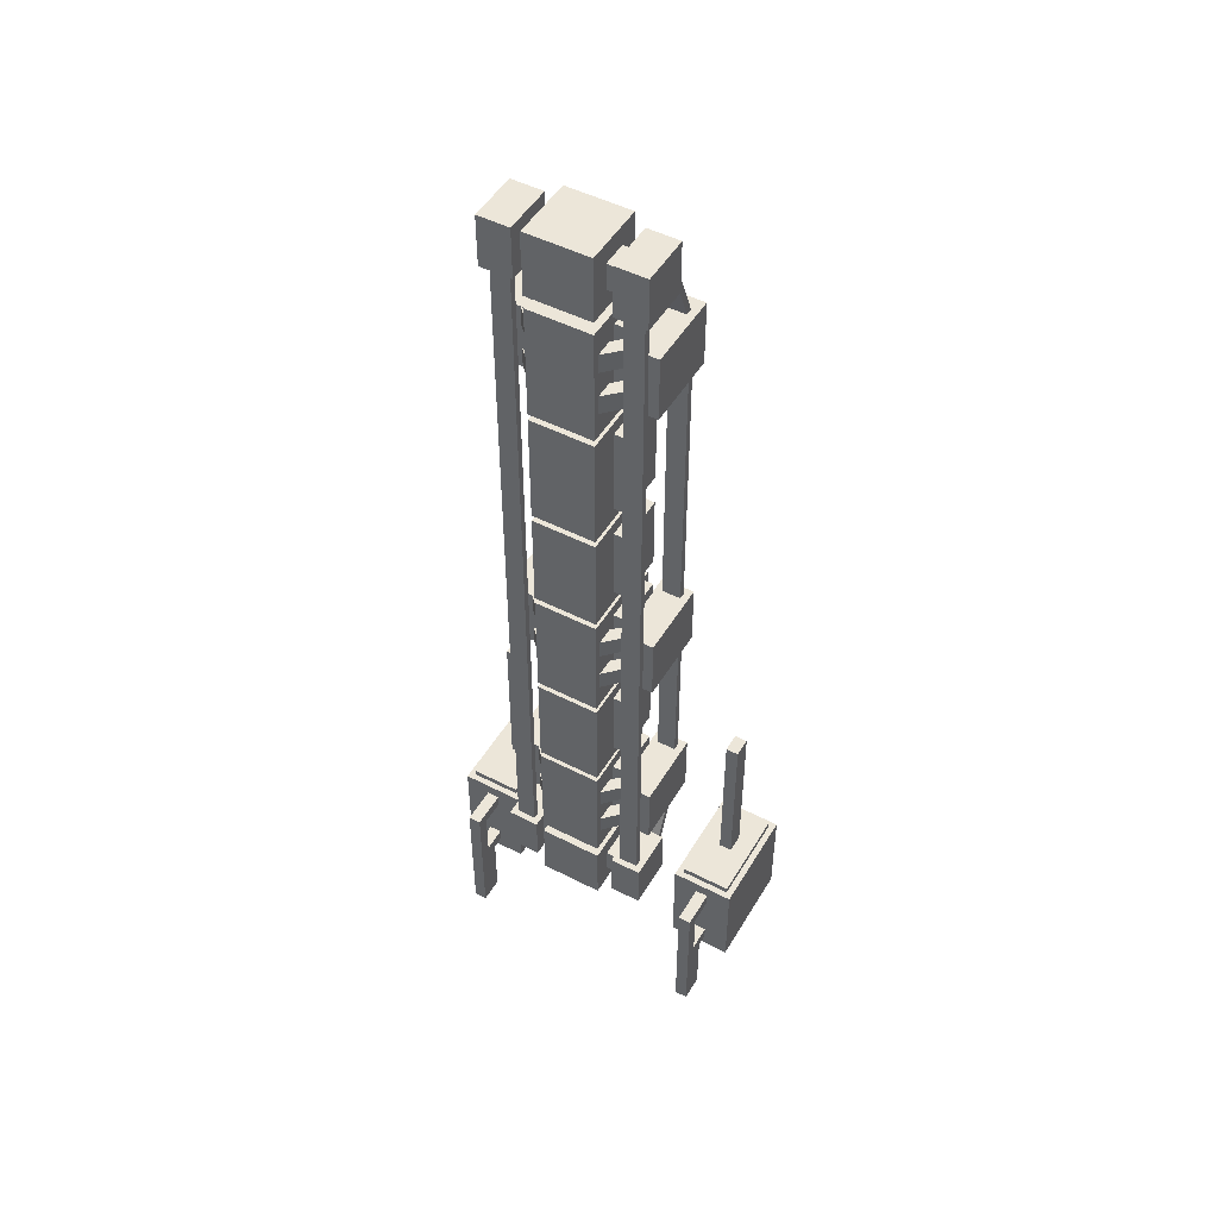
<metadata>
{"format":"obj","ext":"obj","renderer":"f3d","projection":"perspective","resolution":1024,"background":"white","views":[{"elev":49.1,"azim":29.7,"up":"+Z"}]}
</metadata>
<code>
o cube.071
v 1.497 1.934 -4.5
v 1.497 1.934 -4.562
v 1.497 0.9969 -4.5
v 1.497 0.9969 -4.562
v 0.9969 1.934 -4.562
v 0.9969 1.934 -4.5
v 0.9969 0.9969 -4.562
v 0.9969 0.9969 -4.5
v -0.4313 1.444 3.694
v -0.4313 1.444 3.056
v -0.4313 0.6813 3.694
v -0.4313 0.6813 3.056
v -0.7562 1.444 3.056
v -0.7562 1.444 3.694
v -0.7562 0.6813 3.056
v -0.7562 0.6813 3.694
v 0.3125 1.062 3.938
v 0.3125 1.062 2.812
v 0.3125 0.4375 3.938
v 0.3125 0.4375 2.812
v -0.3125 1.062 2.812
v -0.3125 1.062 3.938
v -0.3125 0.4375 2.812
v -0.3125 0.4375 3.938
v 0.7562 1.444 3.694
v 0.7562 1.444 3.056
v 0.7562 0.6813 3.694
v 0.7562 0.6813 3.056
v 0.4313 1.444 3.056
v 0.4313 1.444 3.694
v 0.4313 0.6813 3.056
v 0.4313 0.6813 3.694
v 0.3125 1.062 4.688
v 0.3125 1.062 4.062
v 0.3125 0.4375 4.688
v 0.3125 0.4375 4.062
v -0.3125 1.062 4.062
v -0.3125 1.062 4.688
v -0.3125 0.4375 4.062
v -0.3125 0.4375 4.688
v 0.09375 1.25 4.469
v 0.09375 1.25 4.281
v 0.09375 1.062 4.469
v 0.09375 1.062 4.281
v -0.09375 1.25 4.281
v -0.09375 1.25 4.469
v -0.09375 1.062 4.281
v -0.09375 1.062 4.469
v -0.4375 1 4.625
v -0.4375 1 4.125
v -0.4375 0.5 4.625
v -0.4375 0.5 4.125
v -0.75 1 4.125
v -0.75 1 4.625
v -0.75 0.5 4.125
v -0.75 0.5 4.625
v 0.3125 1.062 -3
v 0.3125 1.062 -3.625
v 0.3125 0.4375 -3
v 0.3125 0.4375 -3.625
v -0.3125 1.062 -3.625
v -0.3125 1.062 -3
v -0.3125 0.4375 -3.625
v -0.3125 0.4375 -3
v 0.75 1 -3.062
v 0.75 1 -3.562
v 0.75 0.5 -3.062
v 0.75 0.5 -3.562
v 0.4375 1 -3.562
v 0.4375 1 -3.062
v 0.4375 0.5 -3.562
v 0.4375 0.5 -3.062
v 0.09375 1.25 -3.219
v 0.09375 1.25 -3.406
v 0.09375 1.062 -3.219
v 0.09375 1.062 -3.406
v -0.09375 1.25 -3.406
v -0.09375 1.25 -3.219
v -0.09375 1.062 -3.406
v -0.09375 1.062 -3.219
v -0.4375 1 -3.062
v -0.4375 1 -3.562
v -0.4375 0.5 -3.062
v -0.4375 0.5 -3.562
v -0.75 1 -3.562
v -0.75 1 -3.062
v -0.75 0.5 -3.562
v -0.75 0.5 -3.062
v -0.5 0.9777 4.496
v -0.5 1.336 3.63
v -0.5 0.9199 4.472
v -0.5 1.279 3.606
v -0.6875 1.336 3.63
v -0.6875 0.9777 4.496
v -0.6875 1.279 3.606
v -0.6875 0.9199 4.472
v 0.6875 0.625 4.125
v 0.6875 0.625 -3.188
v 0.6875 0.5625 4.125
v 0.6875 0.5625 -3.188
v 0.5 0.625 -3.188
v 0.5 0.625 4.125
v 0.5 0.5625 -3.188
v 0.5 0.5625 4.125
v 0.4375 1.25 3.812
v 0.4375 1.25 2.938
v 0.4375 0.75 3.812
v 0.4375 0.75 2.938
v -0.4375 1.25 2.938
v -0.4375 1.25 3.812
v -0.4375 0.75 2.938
v -0.4375 0.75 3.812
v 0.3125 1.062 -0.6875
v 0.3125 1.062 -1.688
v 0.3125 0.4375 -0.6875
v 0.3125 0.4375 -1.688
v -0.3125 1.062 -1.688
v -0.3125 1.062 -0.6875
v -0.3125 0.4375 -1.688
v -0.3125 0.4375 -0.6875
v 0.4375 1.25 -0.8125
v 0.4375 1.25 -1.562
v 0.4375 0.75 -0.8125
v 0.4375 0.75 -1.562
v -0.4375 1.25 -1.562
v -0.4375 1.25 -0.8125
v -0.4375 0.75 -1.562
v -0.4375 0.75 -0.8125
v 0.7562 1.444 -1.994
v 0.7562 1.444 -2.631
v 0.7562 0.6813 -1.994
v 0.7562 0.6813 -2.631
v 0.4313 1.444 -2.631
v 0.4313 1.444 -1.994
v 0.4313 0.6813 -2.631
v 0.4313 0.6813 -1.994
v -0.4313 1.444 -1.994
v -0.4313 1.444 -2.631
v -0.4313 0.6813 -1.994
v -0.4313 0.6813 -2.631
v -0.7562 1.444 -2.631
v -0.7562 1.444 -1.994
v -0.7562 0.6813 -2.631
v -0.7562 0.6813 -1.994
v 0.3125 1.062 -1.75
v 0.3125 1.062 -2.875
v 0.3125 0.4375 -1.75
v 0.3125 0.4375 -2.875
v -0.3125 1.062 -2.875
v -0.3125 1.062 -1.75
v -0.3125 0.4375 -2.875
v -0.3125 0.4375 -1.75
v -0.2241 0.5884 -2
v -0.2241 0.5884 -2.188
v -0.3125 0.5 -2
v -0.3125 0.5 -2.188
v -0.4451 0.8094 -2.188
v -0.4451 0.8094 -2
v -0.5335 0.721 -2.188
v -0.5335 0.721 -2
v -0.2241 0.5884 -2.438
v -0.2241 0.5884 -2.625
v -0.3125 0.5 -2.438
v -0.3125 0.5 -2.625
v -0.4451 0.8094 -2.625
v -0.4451 0.8094 -2.438
v -0.5335 0.721 -2.625
v -0.5335 0.721 -2.438
v 0.4451 0.8094 -2.438
v 0.4451 0.8094 -2.625
v 0.5335 0.721 -2.438
v 0.5335 0.721 -2.625
v 0.2241 0.5884 -2.625
v 0.2241 0.5884 -2.438
v 0.3125 0.5 -2.625
v 0.3125 0.5 -2.438
v 0.4451 0.8094 -2
v 0.4451 0.8094 -2.188
v 0.5335 0.721 -2
v 0.5335 0.721 -2.188
v 0.2241 0.5884 -2.188
v 0.2241 0.5884 -2
v 0.3125 0.5 -2.188
v 0.3125 0.5 -2
v 0.7562 1.444 0.2562
v 0.7562 1.444 -0.3812
v 0.7562 0.6813 0.2562
v 0.7562 0.6813 -0.3812
v 0.4313 1.444 -0.3812
v 0.4313 1.444 0.2562
v 0.4313 0.6813 -0.3812
v 0.4313 0.6813 0.2562
v -0.4313 1.444 0.2562
v -0.4313 1.444 -0.3812
v -0.4313 0.6813 0.2562
v -0.4313 0.6813 -0.3812
v -0.7562 1.444 -0.3812
v -0.7562 1.444 0.2562
v -0.7562 0.6813 -0.3812
v -0.7562 0.6813 0.2562
v 0.3125 1.062 0.5
v 0.3125 1.062 -0.625
v 0.3125 0.4375 0.5
v 0.3125 0.4375 -0.625
v -0.3125 1.062 -0.625
v -0.3125 1.062 0.5
v -0.3125 0.4375 -0.625
v -0.3125 0.4375 0.5
v -0.2241 0.5884 0.25
v -0.2241 0.5884 0.0625
v -0.3125 0.5 0.25
v -0.3125 0.5 0.0625
v -0.4451 0.8094 0.0625
v -0.4451 0.8094 0.25
v -0.5335 0.721 0.0625
v -0.5335 0.721 0.25
v -0.2241 0.5884 -0.1875
v -0.2241 0.5884 -0.375
v -0.3125 0.5 -0.1875
v -0.3125 0.5 -0.375
v -0.4451 0.8094 -0.375
v -0.4451 0.8094 -0.1875
v -0.5335 0.721 -0.375
v -0.5335 0.721 -0.1875
v 0.4451 0.8094 -0.1875
v 0.4451 0.8094 -0.375
v 0.5335 0.721 -0.1875
v 0.5335 0.721 -0.375
v 0.2241 0.5884 -0.375
v 0.2241 0.5884 -0.1875
v 0.3125 0.5 -0.375
v 0.3125 0.5 -0.1875
v 0.4451 0.8094 0.25
v 0.4451 0.8094 0.0625
v 0.5335 0.721 0.25
v 0.5335 0.721 0.0625
v 0.2241 0.5884 0.0625
v 0.2241 0.5884 0.25
v 0.3125 0.5 0.0625
v 0.3125 0.5 0.25
v 0.4375 1.25 -1.875
v 0.4375 1.25 -2.75
v 0.4375 0.75 -1.875
v 0.4375 0.75 -2.75
v -0.4375 1.25 -2.75
v -0.4375 1.25 -1.875
v -0.4375 0.75 -2.75
v -0.4375 0.75 -1.875
v 0.4375 1.25 0.375
v 0.4375 1.25 -0.5
v 0.4375 0.75 0.375
v 0.4375 0.75 -0.5
v -0.4375 1.25 -0.5
v -0.4375 1.25 0.375
v -0.4375 0.75 -0.5
v -0.4375 0.75 0.375
v 0.25 1.5 0.1875
v 0.25 1.5 -0.3125
v 0.25 1.25 0.1875
v 0.25 1.25 -0.3125
v -0.25 1.5 -0.3125
v -0.25 1.5 0.1875
v -0.25 1.25 -0.3125
v -0.25 1.25 0.1875
v 0.125 0.875 3.938
v -0.125 0.875 3.938
v 0.125 0.625 3.938
v -0.125 0.625 3.938
v -0.125 0.875 4.062
v 0.125 0.875 4.062
v -0.125 0.625 4.062
v 0.125 0.625 4.062
v 0.4375 0.875 4.5
v 0.4375 0.875 4.25
v 0.4375 0.625 4.5
v 0.4375 0.625 4.25
v -0.4375 0.875 4.25
v -0.4375 0.875 4.5
v -0.4375 0.625 4.25
v -0.4375 0.625 4.5
v -0.125 0.875 -0.625
v 0.125 0.875 -0.625
v -0.125 0.625 -0.625
v 0.125 0.625 -0.625
v 0.125 0.875 -0.6875
v -0.125 0.875 -0.6875
v 0.125 0.625 -0.6875
v -0.125 0.625 -0.6875
v -0.125 0.875 -1.688
v 0.125 0.875 -1.688
v -0.125 0.625 -1.688
v 0.125 0.625 -1.688
v 0.125 0.875 -1.75
v -0.125 0.875 -1.75
v 0.125 0.625 -1.75
v -0.125 0.625 -1.75
v -0.125 0.875 -2.875
v 0.125 0.875 -2.875
v -0.125 0.625 -2.875
v 0.125 0.625 -2.875
v 0.125 0.875 -3
v -0.125 0.875 -3
v 0.125 0.625 -3
v -0.125 0.625 -3
v 0.4375 0.875 -3.188
v 0.4375 0.875 -3.438
v 0.4375 0.625 -3.188
v 0.4375 0.625 -3.438
v -0.4375 0.875 -3.438
v -0.4375 0.875 -3.188
v -0.4375 0.625 -3.438
v -0.4375 0.625 -3.188
v 0.6875 0.9777 4.496
v 0.6875 1.336 3.63
v 0.6875 0.9199 4.472
v 0.6875 1.279 3.606
v 0.5 1.336 3.63
v 0.5 0.9777 4.496
v 0.5 1.279 3.606
v 0.5 0.9199 4.472
v 0.6875 1.375 3.125
v 0.6875 1.375 -2
v 0.6875 1.312 3.125
v 0.6875 1.312 -2
v 0.5 1.375 -2
v 0.5 1.375 3.125
v 0.5 1.312 -2
v 0.5 1.312 3.125
v 0.6875 1.336 -2.567
v 0.6875 0.9777 -3.433
v 0.6875 1.279 -2.543
v 0.6875 0.9199 -3.409
v 0.5 0.9777 -3.433
v 0.5 1.336 -2.567
v 0.5 0.9199 -3.409
v 0.5 1.279 -2.543
v -0.5 1.336 -2.567
v -0.5 0.9777 -3.433
v -0.5 1.279 -2.543
v -0.5 0.9199 -3.409
v -0.6875 0.9777 -3.433
v -0.6875 1.336 -2.567
v -0.6875 0.9199 -3.409
v -0.6875 1.279 -2.543
v 0.75 1 4.625
v 0.75 1 4.125
v 0.75 0.5 4.625
v 0.75 0.5 4.125
v 0.4375 1 4.125
v 0.4375 1 4.625
v 0.4375 0.5 4.125
v 0.4375 0.5 4.625
v -0.2241 0.5884 3.688
v -0.2241 0.5884 3.5
v -0.3125 0.5 3.688
v -0.3125 0.5 3.5
v -0.4451 0.8094 3.5
v -0.4451 0.8094 3.688
v -0.5335 0.721 3.5
v -0.5335 0.721 3.688
v -0.2241 0.5884 3.25
v -0.2241 0.5884 3.062
v -0.3125 0.5 3.25
v -0.3125 0.5 3.062
v -0.4451 0.8094 3.062
v -0.4451 0.8094 3.25
v -0.5335 0.721 3.062
v -0.5335 0.721 3.25
v 0.4451 0.8094 3.688
v 0.4451 0.8094 3.5
v 0.5335 0.721 3.688
v 0.5335 0.721 3.5
v 0.2241 0.5884 3.5
v 0.2241 0.5884 3.688
v 0.3125 0.5 3.5
v 0.3125 0.5 3.688
v 0.4451 0.8094 3.25
v 0.4451 0.8094 3.062
v 0.5335 0.721 3.25
v 0.5335 0.721 3.062
v 0.2241 0.5884 3.062
v 0.2241 0.5884 3.25
v 0.3125 0.5 3.062
v 0.3125 0.5 3.25
v 0.4375 1.25 2.625
v 0.4375 1.25 1.75
v 0.4375 0.75 2.625
v 0.4375 0.75 1.75
v -0.4375 1.25 1.75
v -0.4375 1.25 2.625
v -0.4375 0.75 1.75
v -0.4375 0.75 2.625
v 0.3125 1.062 2.75
v 0.3125 1.062 1.625
v 0.3125 0.4375 2.75
v 0.3125 0.4375 1.625
v -0.3125 1.062 1.625
v -0.3125 1.062 2.75
v -0.3125 0.4375 1.625
v -0.3125 0.4375 2.75
v -0.125 0.875 1.625
v 0.125 0.875 1.625
v -0.125 0.625 1.625
v 0.125 0.625 1.625
v 0.125 0.875 1.562
v -0.125 0.875 1.562
v 0.125 0.625 1.562
v -0.125 0.625 1.562
v 0.4375 1.25 1.438
v 0.4375 1.25 0.6875
v 0.4375 0.75 1.438
v 0.4375 0.75 0.6875
v -0.4375 1.25 0.6875
v -0.4375 1.25 1.438
v -0.4375 0.75 0.6875
v -0.4375 0.75 1.438
v 0.3125 1.062 1.562
v 0.3125 1.062 0.5625
v 0.3125 0.4375 1.562
v 0.3125 0.4375 0.5625
v -0.3125 1.062 0.5625
v -0.3125 1.062 1.562
v -0.3125 0.4375 0.5625
v -0.3125 0.4375 1.562
v -0.125 0.875 0.5625
v 0.125 0.875 0.5625
v -0.125 0.625 0.5625
v 0.125 0.625 0.5625
v 0.125 0.875 0.5
v -0.125 0.875 0.5
v 0.125 0.625 0.5
v -0.125 0.625 0.5
v -0.125 0.875 2.812
v 0.125 0.875 2.812
v -0.125 0.625 2.812
v 0.125 0.625 2.812
v 0.125 0.875 2.75
v -0.125 0.875 2.75
v 0.125 0.625 2.75
v -0.125 0.625 2.75
v -0.5 0.625 4.125
v -0.5 0.625 -3.188
v -0.5 0.5625 4.125
v -0.5 0.5625 -3.188
v -0.6875 0.625 -3.188
v -0.6875 0.625 4.125
v -0.6875 0.5625 -3.188
v -0.6875 0.5625 4.125
v -0.5 1.375 3.125
v -0.5 1.375 -2
v -0.5 1.312 3.125
v -0.5 1.312 -2
v -0.6875 1.375 -2
v -0.6875 1.375 3.125
v -0.6875 1.312 -2
v -0.6875 1.312 3.125
v -0.9375 1.997 -3.5
v -0.9375 1.997 -4.5
v -0.9375 0.9344 -3.5
v -0.9375 0.9344 -4.5
v -1.562 1.997 -4.5
v -1.562 1.997 -3.5
v -1.562 0.9344 -4.5
v -1.562 0.9344 -3.5
v -0.9969 1.934 -4.5
v -0.9969 1.934 -4.562
v -0.9969 0.9969 -4.5
v -0.9969 0.9969 -4.562
v -1.497 1.934 -4.562
v -1.497 1.934 -4.5
v -1.497 0.9969 -4.562
v -1.497 0.9969 -4.5
v 1.312 1.625 -1.812
v 1.312 1.625 -3.438
v 1.312 1.438 -1.812
v 1.312 1.438 -3.438
v 1.188 1.625 -3.438
v 1.188 1.625 -1.812
v 1.188 1.438 -3.438
v 1.188 1.438 -1.812
v 1.5 1.934 -3.438
v 1.5 1.934 -3.5
v 1.5 0.9969 -3.438
v 1.5 0.9969 -3.5
v 1 1.934 -3.5
v 1 1.934 -3.438
v 1 0.9969 -3.5
v 1 0.9969 -3.438
v -1.188 1.625 -1.812
v -1.188 1.625 -3.438
v -1.188 1.438 -1.812
v -1.188 1.438 -3.438
v -1.312 1.625 -3.438
v -1.312 1.625 -1.812
v -1.312 1.438 -3.438
v -1.312 1.438 -1.812
v 1.312 0.9375 -3.625
v 1.312 0.9375 -3.75
v 1.312 0.6875 -3.625
v 1.312 0.6875 -3.75
v 1.188 0.9375 -3.75
v 1.188 0.9375 -3.625
v 1.188 0.6875 -3.75
v 1.188 0.6875 -3.625
v 1.312 0.9375 -4.25
v 1.312 0.9375 -4.375
v 1.312 0.8125 -4.25
v 1.312 0.8125 -4.375
v 1.188 0.9375 -4.375
v 1.188 0.9375 -4.25
v 1.188 0.8125 -4.375
v 1.188 0.8125 -4.25
v 1.312 0.6875 -3.625
v 1.312 0.6875 -5.062
v 1.312 0.5625 -3.625
v 1.312 0.5625 -5.062
v 1.188 0.6875 -5.062
v 1.188 0.6875 -3.625
v 1.188 0.5625 -5.062
v 1.188 0.5625 -3.625
v 1.312 0.8125 -4.25
v 1.312 0.8125 -5.062
v 1.312 0.6875 -4.25
v 1.312 0.6875 -5.062
v 1.188 0.8125 -5.062
v 1.188 0.8125 -4.25
v 1.188 0.6875 -5.062
v 1.188 0.6875 -4.25
v -1.188 0.9375 -4.25
v -1.188 0.9375 -4.375
v -1.188 0.8125 -4.25
v -1.188 0.8125 -4.375
v -1.312 0.9375 -4.375
v -1.312 0.9375 -4.25
v -1.312 0.8125 -4.375
v -1.312 0.8125 -4.25
v -1.188 0.8125 -4.25
v -1.188 0.8125 -5.062
v -1.188 0.6875 -4.25
v -1.188 0.6875 -5.062
v -1.312 0.8125 -5.062
v -1.312 0.8125 -4.25
v -1.312 0.6875 -5.062
v -1.312 0.6875 -4.25
v -1.188 0.6875 -3.625
v -1.188 0.6875 -5.062
v -1.188 0.5625 -3.625
v -1.188 0.5625 -5.062
v -1.312 0.6875 -5.062
v -1.312 0.6875 -3.625
v -1.312 0.5625 -5.062
v -1.312 0.5625 -3.625
v -1.188 0.9375 -3.625
v -1.188 0.9375 -3.75
v -1.188 0.6875 -3.625
v -1.188 0.6875 -3.75
v -1.312 0.9375 -3.75
v -1.312 0.9375 -3.625
v -1.312 0.6875 -3.75
v -1.312 0.6875 -3.625
v 1.562 1.997 -3.5
v 1.562 1.997 -4.5
v 1.562 0.9344 -3.5
v 1.562 0.9344 -4.5
v 0.9375 1.997 -4.5
v 0.9375 1.997 -3.5
v 0.9375 0.9344 -4.5
v 0.9375 0.9344 -3.5
v -1 1.934 -3.438
v -1 1.934 -3.5
v -1 0.9969 -3.438
v -1 0.9969 -3.5
v -1.5 1.934 -3.5
v -1.5 1.934 -3.438
v -1.5 0.9969 -3.5
v -1.5 0.9969 -3.438
f 4 7 5 2
f 3 4 2 1
f 8 3 1 6
f 7 8 6 5
f 6 1 2 5
f 7 4 3 8
f 460 463 461 458
f 459 460 458 457
f 464 459 457 462
f 463 464 462 461
f 462 457 458 461
f 463 460 459 464
f 468 471 469 466
f 467 468 466 465
f 472 467 465 470
f 471 472 470 469
f 470 465 466 469
f 471 468 467 472
f 476 479 477 474
f 475 476 474 473
f 480 475 473 478
f 479 480 478 477
f 478 473 474 477
f 479 476 475 480
f 484 487 485 482
f 483 484 482 481
f 488 483 481 486
f 487 488 486 485
f 486 481 482 485
f 487 484 483 488
f 492 495 493 490
f 491 492 490 489
f 496 491 489 494
f 495 496 494 493
f 494 489 490 493
f 495 492 491 496
f 564 567 565 562
f 563 564 562 561
f 568 563 561 566
f 567 568 566 565
f 566 561 562 565
f 567 564 563 568
f 572 575 573 570
f 571 572 570 569
f 576 571 569 574
f 575 576 574 573
f 574 569 570 573
f 575 572 571 576
f 12 15 13 10
f 11 12 10 9
f 16 11 9 14
f 15 16 14 13
f 14 9 10 13
f 15 12 11 16
f 28 31 29 26
f 27 28 26 25
f 32 27 25 30
f 31 32 30 29
f 30 25 26 29
f 31 28 27 32
f 52 55 53 50
f 56 51 49 54
f 55 56 54 53
f 54 49 50 53
f 55 52 51 56
f 68 71 69 66
f 67 68 66 65
f 72 67 65 70
f 70 65 66 69
f 71 68 67 72
f 84 87 85 82
f 88 83 81 86
f 87 88 86 85
f 86 81 82 85
f 87 84 83 88
f 132 135 133 130
f 131 132 130 129
f 136 131 129 134
f 135 136 134 133
f 134 129 130 133
f 135 132 131 136
f 140 143 141 138
f 139 140 138 137
f 144 139 137 142
f 143 144 142 141
f 142 137 138 141
f 143 140 139 144
f 188 191 189 186
f 187 188 186 185
f 192 187 185 190
f 191 192 190 189
f 190 185 186 189
f 191 188 187 192
f 196 199 197 194
f 195 196 194 193
f 200 195 193 198
f 199 200 198 197
f 198 193 194 197
f 199 196 195 200
f 348 351 349 346
f 347 348 346 345
f 352 347 345 350
f 350 345 346 349
f 351 348 347 352
f 20 23 21 18
f 19 20 18 17
f 24 19 17 22
f 23 24 22 21
f 22 17 18 21
f 23 20 19 24
f 36 39 37 34
f 35 36 34 33
f 40 35 33 38
f 39 40 38 37
f 38 33 34 37
f 39 36 35 40
f 51 52 50 49
f 60 63 61 58
f 59 60 58 57
f 64 59 57 62
f 63 64 62 61
f 62 57 58 61
f 63 60 59 64
f 71 72 70 69
f 83 84 82 81
f 108 111 109 106
f 107 108 106 105
f 112 107 105 110
f 111 112 110 109
f 110 105 106 109
f 111 108 107 112
f 148 151 149 146
f 147 148 146 145
f 152 147 145 150
f 151 152 150 149
f 150 145 146 149
f 151 148 147 152
f 156 159 157 154
f 155 156 154 153
f 160 155 153 158
f 159 160 158 157
f 158 153 154 157
f 159 156 155 160
f 164 167 165 162
f 163 164 162 161
f 168 163 161 166
f 167 168 166 165
f 166 161 162 165
f 167 164 163 168
f 172 175 173 170
f 171 172 170 169
f 176 171 169 174
f 175 176 174 173
f 174 169 170 173
f 175 172 171 176
f 180 183 181 178
f 179 180 178 177
f 184 179 177 182
f 183 184 182 181
f 182 177 178 181
f 183 180 179 184
f 204 207 205 202
f 203 204 202 201
f 208 203 201 206
f 207 208 206 205
f 206 201 202 205
f 207 204 203 208
f 212 215 213 210
f 211 212 210 209
f 216 211 209 214
f 215 216 214 213
f 214 209 210 213
f 215 212 211 216
f 220 223 221 218
f 219 220 218 217
f 224 219 217 222
f 223 224 222 221
f 222 217 218 221
f 223 220 219 224
f 228 231 229 226
f 227 228 226 225
f 232 227 225 230
f 231 232 230 229
f 230 225 226 229
f 231 228 227 232
f 236 239 237 234
f 235 236 234 233
f 240 235 233 238
f 239 240 238 237
f 238 233 234 237
f 239 236 235 240
f 244 247 245 242
f 243 244 242 241
f 248 243 241 246
f 247 248 246 245
f 246 241 242 245
f 247 244 243 248
f 252 255 253 250
f 251 252 250 249
f 256 251 249 254
f 255 256 254 253
f 254 249 250 253
f 255 252 251 256
f 351 352 350 349
f 356 359 357 354
f 355 356 354 353
f 360 355 353 358
f 359 360 358 357
f 358 353 354 357
f 359 356 355 360
f 364 367 365 362
f 363 364 362 361
f 368 363 361 366
f 367 368 366 365
f 366 361 362 365
f 367 364 363 368
f 372 375 373 370
f 371 372 370 369
f 376 371 369 374
f 375 376 374 373
f 374 369 370 373
f 375 372 371 376
f 380 383 381 378
f 379 380 378 377
f 384 379 377 382
f 383 384 382 381
f 382 377 378 381
f 383 380 379 384
f 388 391 389 386
f 387 388 386 385
f 392 387 385 390
f 391 392 390 389
f 390 385 386 389
f 391 388 387 392
f 396 399 397 394
f 395 396 394 393
f 400 395 393 398
f 399 400 398 397
f 398 393 394 397
f 399 396 395 400
f 44 47 45 42
f 43 44 42 41
f 48 43 41 46
f 47 48 46 45
f 46 41 42 45
f 76 79 77 74
f 75 76 74 73
f 80 75 73 78
f 79 80 78 77
f 78 73 74 77
f 47 44 43 48
f 79 76 75 80
f 92 95 93 90
f 91 92 90 89
f 96 91 89 94
f 95 96 94 93
f 94 89 90 93
f 95 92 91 96
f 100 103 101 98
f 99 100 98 97
f 104 99 97 102
f 103 104 102 101
f 102 97 98 101
f 103 100 99 104
f 316 319 317 314
f 315 316 314 313
f 320 315 313 318
f 319 320 318 317
f 318 313 314 317
f 319 316 315 320
f 324 327 325 322
f 323 324 322 321
f 328 323 321 326
f 327 328 326 325
f 326 321 322 325
f 327 324 323 328
f 332 335 333 330
f 331 332 330 329
f 336 331 329 334
f 335 336 334 333
f 334 329 330 333
f 335 332 331 336
f 340 343 341 338
f 339 340 338 337
f 344 339 337 342
f 343 344 342 341
f 342 337 338 341
f 343 340 339 344
f 444 447 445 442
f 443 444 442 441
f 448 443 441 446
f 447 448 446 445
f 446 441 442 445
f 447 444 443 448
f 452 455 453 450
f 451 452 450 449
f 456 451 449 454
f 455 456 454 453
f 454 449 450 453
f 455 452 451 456
f 116 119 117 114
f 115 116 114 113
f 120 115 113 118
f 119 120 118 117
f 118 113 114 117
f 119 116 115 120
f 124 127 125 122
f 123 124 122 121
f 128 123 121 126
f 127 128 126 125
f 126 121 122 125
f 127 124 123 128
f 412 415 413 410
f 411 412 410 409
f 416 411 409 414
f 415 416 414 413
f 414 409 410 413
f 415 412 411 416
f 420 423 421 418
f 419 420 418 417
f 424 419 417 422
f 423 424 422 421
f 422 417 418 421
f 423 420 419 424
f 260 263 261 258
f 259 260 258 257
f 264 259 257 262
f 263 264 262 261
f 262 257 258 261
f 263 260 259 264
f 268 271 269 266
f 267 268 266 265
f 272 267 265 270
f 271 272 270 269
f 270 265 266 269
f 271 268 267 272
f 276 279 277 274
f 275 276 274 273
f 280 275 273 278
f 279 280 278 277
f 278 273 274 277
f 279 276 275 280
f 284 287 285 282
f 283 284 282 281
f 288 283 281 286
f 287 288 286 285
f 286 281 282 285
f 287 284 283 288
f 292 295 293 290
f 291 292 290 289
f 296 291 289 294
f 295 296 294 293
f 294 289 290 293
f 295 292 291 296
f 300 303 301 298
f 299 300 298 297
f 304 299 297 302
f 303 304 302 301
f 302 297 298 301
f 303 300 299 304
f 308 311 309 306
f 307 308 306 305
f 312 307 305 310
f 311 312 310 309
f 310 305 306 309
f 311 308 307 312
f 404 407 405 402
f 403 404 402 401
f 408 403 401 406
f 407 408 406 405
f 406 401 402 405
f 407 404 403 408
f 428 431 429 426
f 427 428 426 425
f 432 427 425 430
f 431 432 430 429
f 430 425 426 429
f 431 428 427 432
f 436 439 437 434
f 435 436 434 433
f 440 435 433 438
f 439 440 438 437
f 438 433 434 437
f 439 436 435 440
f 500 503 501 498
f 499 500 498 497
f 504 499 497 502
f 503 504 502 501
f 502 497 498 501
f 503 500 499 504
f 508 511 509 506
f 507 508 506 505
f 512 507 505 510
f 511 512 510 509
f 510 505 506 509
f 511 508 507 512
f 516 519 517 514
f 515 516 514 513
f 520 515 513 518
f 519 520 518 517
f 518 513 514 517
f 519 516 515 520
f 524 527 525 522
f 523 524 522 521
f 528 523 521 526
f 527 528 526 525
f 526 521 522 525
f 527 524 523 528
f 532 535 533 530
f 531 532 530 529
f 536 531 529 534
f 535 536 534 533
f 534 529 530 533
f 535 532 531 536
f 540 543 541 538
f 539 540 538 537
f 544 539 537 542
f 543 544 542 541
f 542 537 538 541
f 543 540 539 544
f 548 551 549 546
f 547 548 546 545
f 552 547 545 550
f 551 552 550 549
f 550 545 546 549
f 551 548 547 552
f 556 559 557 554
f 555 556 554 553
f 560 555 553 558
f 559 560 558 557
f 558 553 554 557
f 559 556 555 560

</code>
